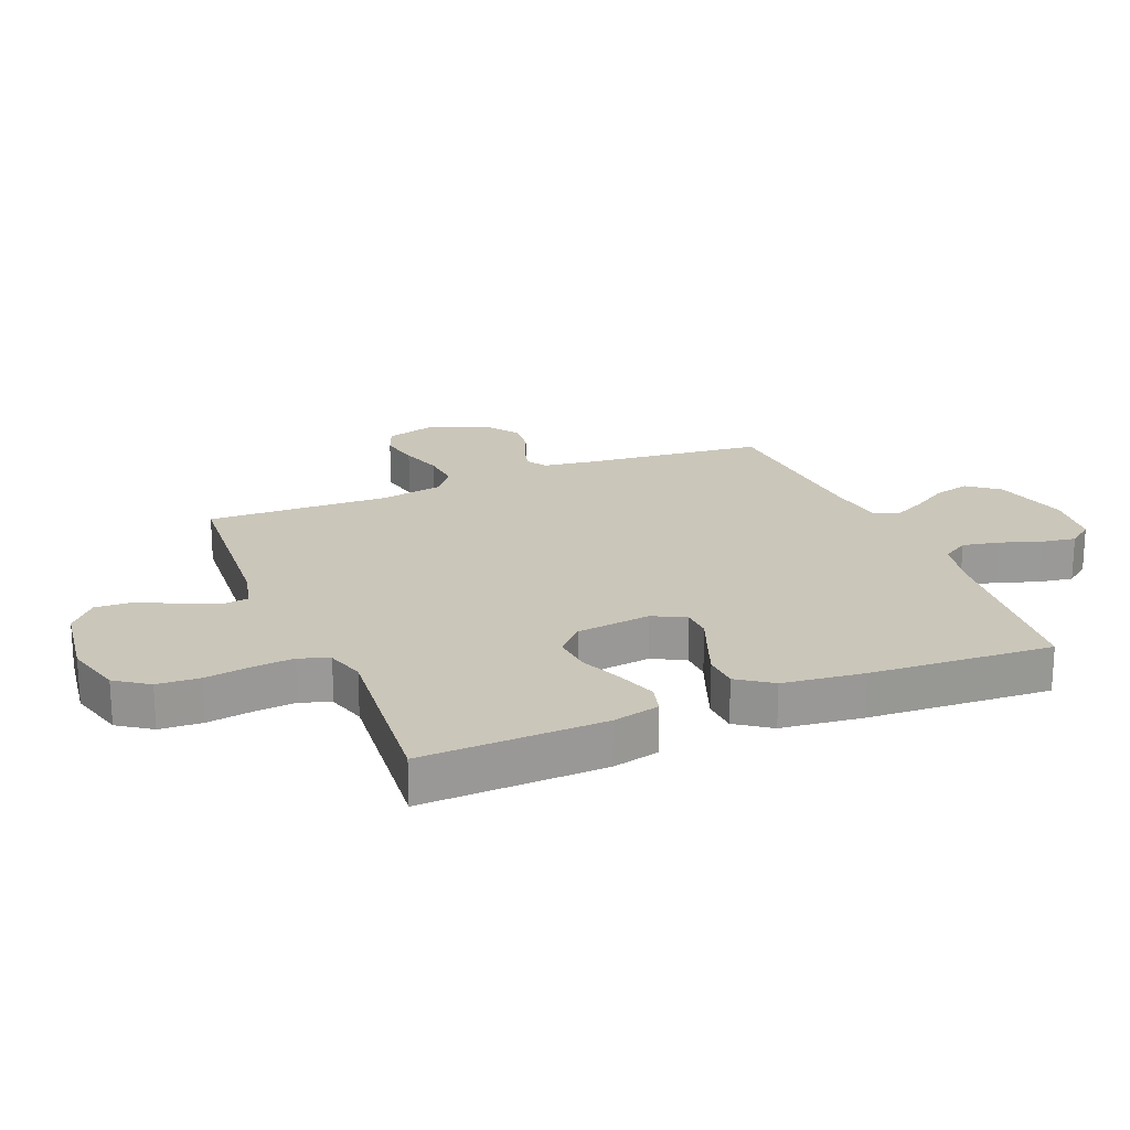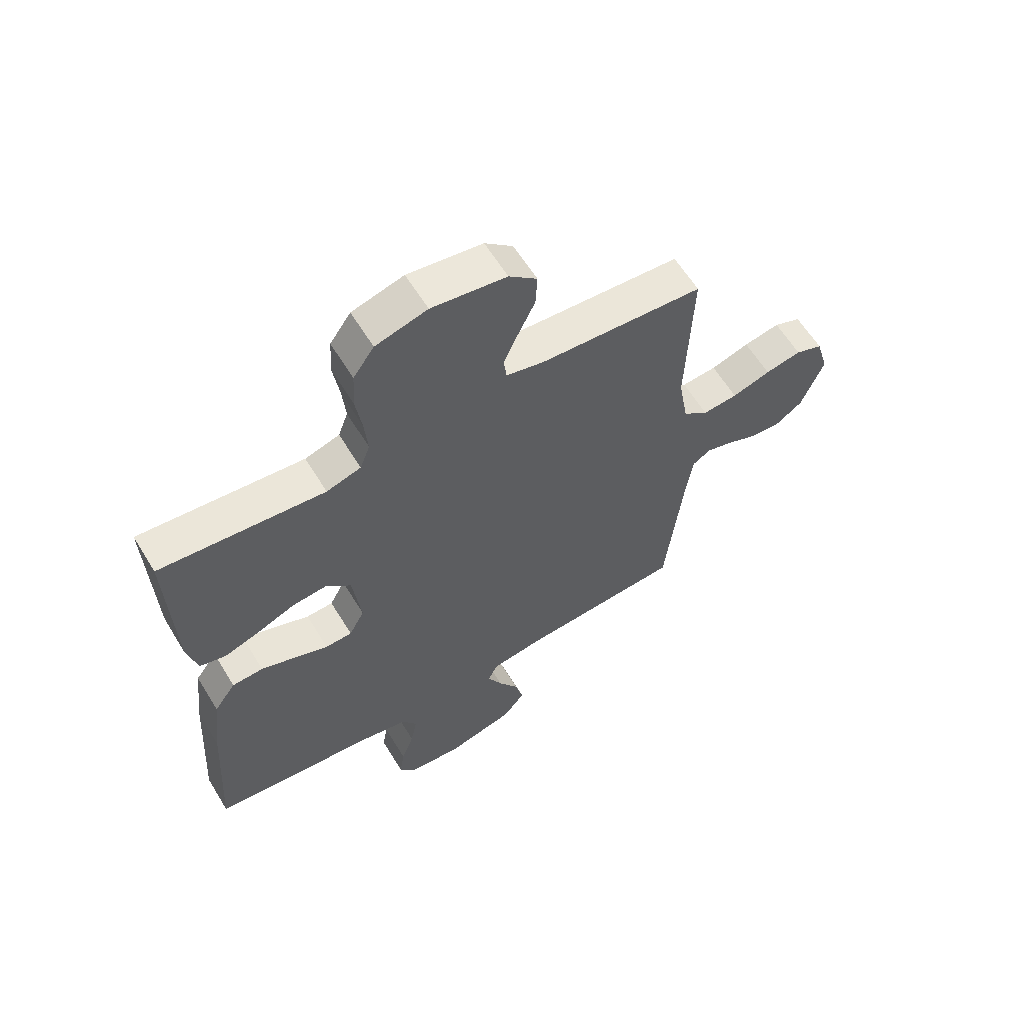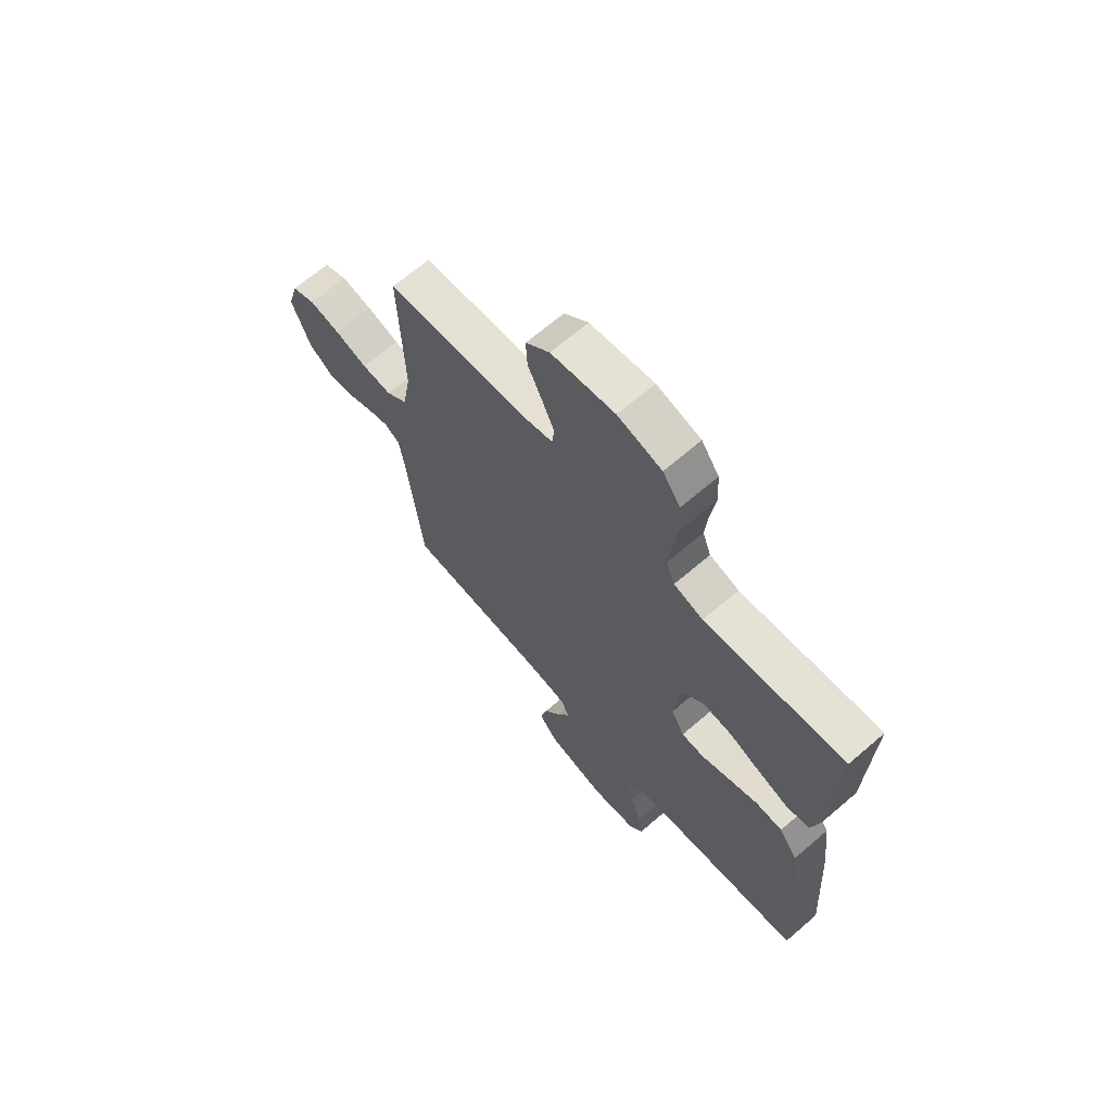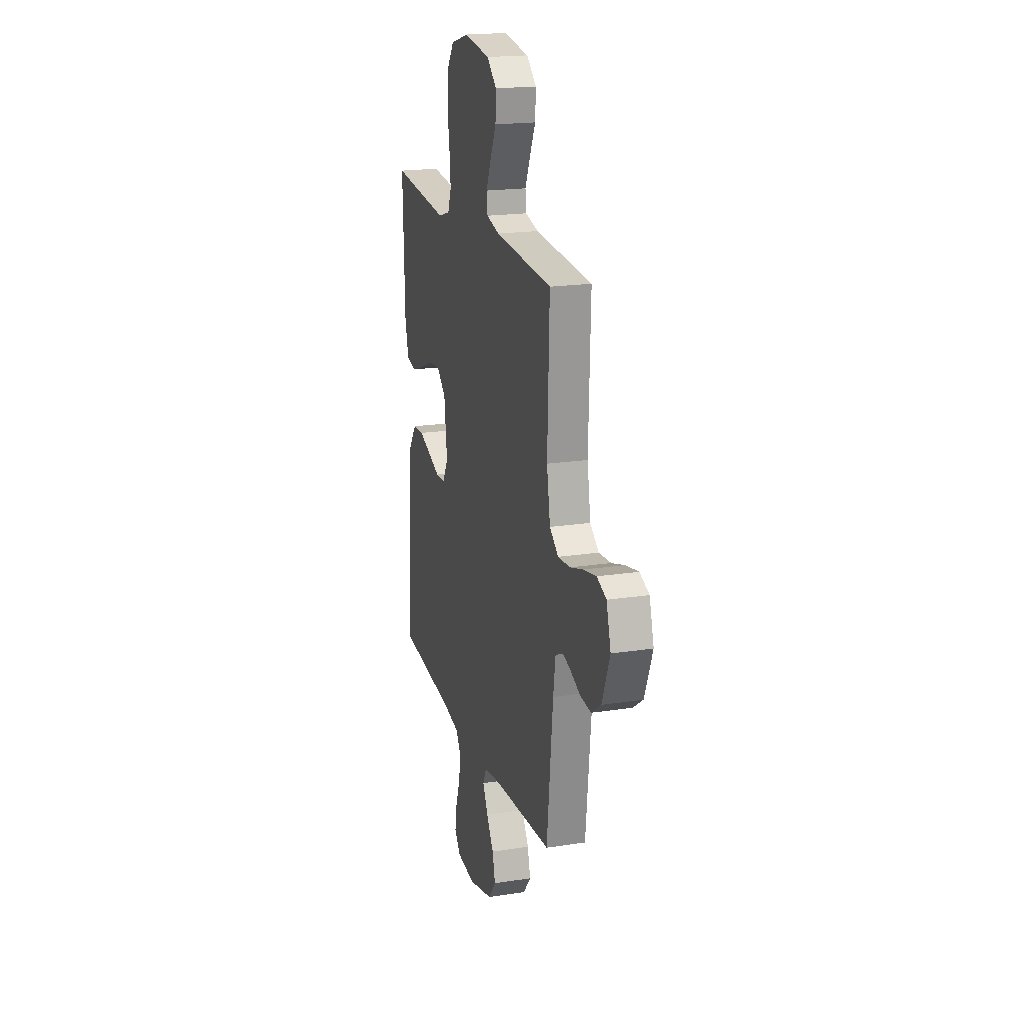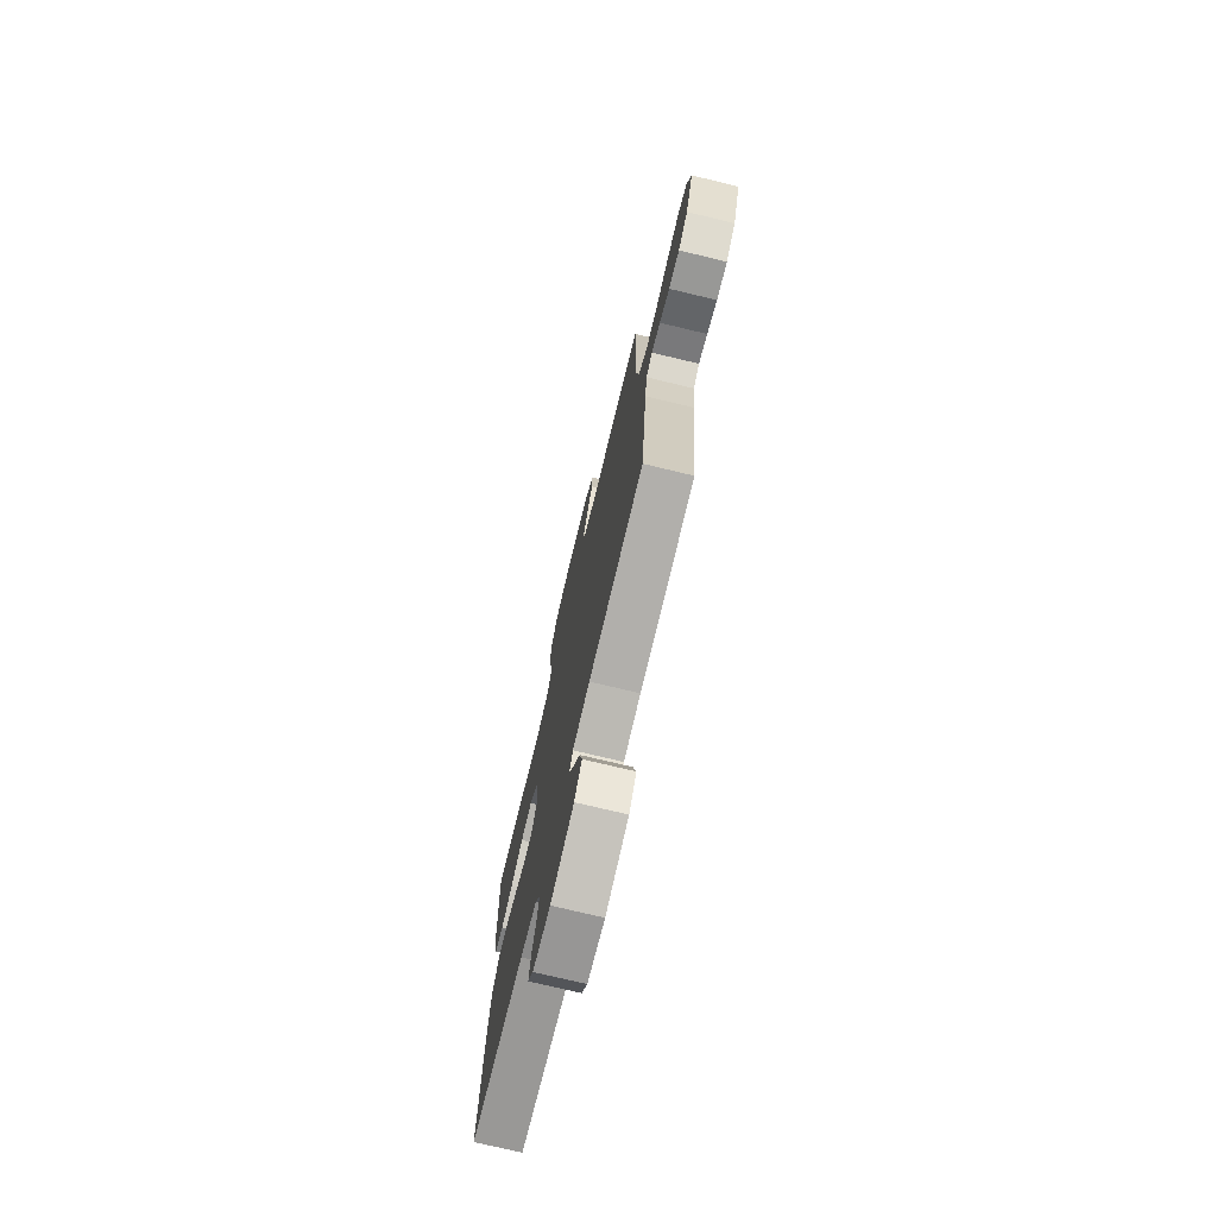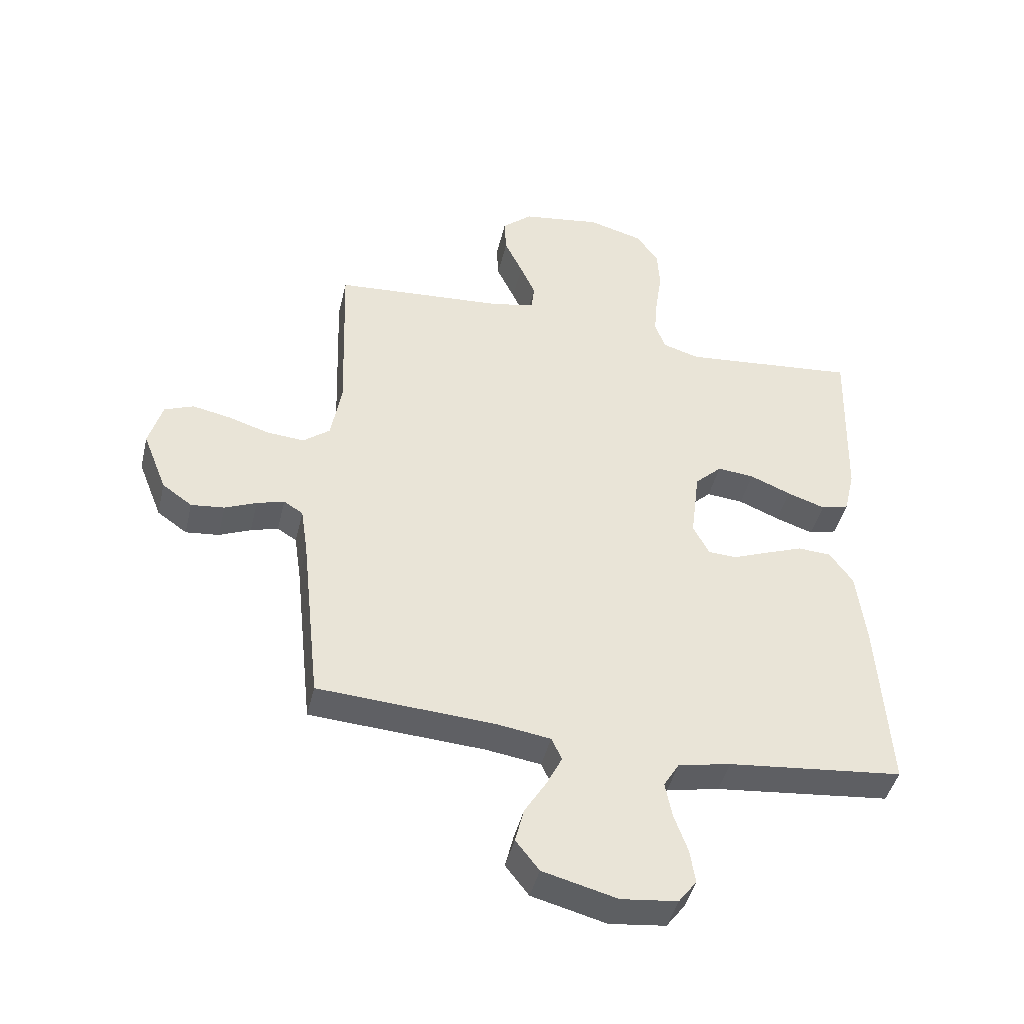
<metadata>
{"format":"obj","ext":"obj","renderer":"f3d","projection":"perspective","resolution":1024,"background":"white","views":[{"elev":21.1,"azim":67.6,"up":"+Y"},{"elev":61.4,"azim":148.6,"up":"+Z"},{"elev":67.1,"azim":49.2,"up":"+Z"},{"elev":19.5,"azim":-106.2,"up":"+Z"},{"elev":-74.5,"azim":-103.5,"up":"+Z"},{"elev":-43.9,"azim":-13.2,"up":"+Z"}]}
</metadata>
<code>
v -0.5 0.07 0.5
v -0.2 0.07 0.522
v -0.132 0.07 0.539
v -0.127 0.07 0.582
v -0.153 0.07 0.641
v -0.184 0.07 0.706
v -0.187 0.07 0.767
v -0.136 0.07 0.812
v 0 0.07 0.832
v 0.094 0.07 0.806
v 0.132 0.07 0.752
v 0.136 0.07 0.682
v 0.125 0.07 0.607
v 0.119 0.07 0.539
v 0.137 0.07 0.49
v 0.2 0.07 0.471
v 0.5 0.07 0.5
v 0.491 0.07 0.2
v 0.473 0.07 0.123
v 0.425 0.07 0.11
v 0.36 0.07 0.132
v 0.29 0.07 0.161
v 0.227 0.07 0.167
v 0.181 0.07 0.123
v 0.166 0.07 0
v 0.194 0.07 -0.053
v 0.243 0.07 -0.055
v 0.304 0.07 -0.031
v 0.368 0.07 -0.007
v 0.425 0.07 -0.01
v 0.465 0.07 -0.066
v 0.481 0.07 -0.2
v 0.5 0.07 -0.5
v 0.2 0.07 -0.531
v 0.11 0.07 -0.549
v 0.083 0.07 -0.593
v 0.095 0.07 -0.654
v 0.118 0.07 -0.719
v 0.127 0.07 -0.777
v 0.096 0.07 -0.818
v 0 0.07 -0.829
v -0.127 0.07 -0.796
v -0.167 0.07 -0.745
v -0.152 0.07 -0.685
v -0.115 0.07 -0.625
v -0.088 0.07 -0.571
v -0.106 0.07 -0.533
v -0.2 0.07 -0.519
v -0.5 0.07 -0.5
v -0.532 0.07 -0.2
v -0.544 0.07 -0.118
v -0.577 0.07 -0.097
v -0.624 0.07 -0.111
v -0.678 0.07 -0.134
v -0.735 0.07 -0.14
v -0.786 0.07 -0.104
v -0.827 0.07 0
v -0.804 0.07 0.08
v -0.754 0.07 0.1
v -0.688 0.07 0.087
v -0.618 0.07 0.065
v -0.554 0.07 0.06
v -0.508 0.07 0.096
v -0.49 0.07 0.2
v -0.5 0 0.5
v -0.2 0 0.522
v -0.132 0 0.539
v -0.127 0 0.582
v -0.153 0 0.641
v -0.184 0 0.706
v -0.187 0 0.767
v -0.136 0 0.812
v 0 0 0.832
v 0.094 0 0.806
v 0.132 0 0.752
v 0.136 0 0.682
v 0.125 0 0.607
v 0.119 0 0.539
v 0.137 0 0.49
v 0.2 0 0.471
v 0.5 0 0.5
v 0.491 0 0.2
v 0.473 0 0.123
v 0.425 0 0.11
v 0.36 0 0.132
v 0.29 0 0.161
v 0.227 0 0.167
v 0.181 0 0.123
v 0.166 0 0
v 0.194 0 -0.053
v 0.243 0 -0.055
v 0.304 0 -0.031
v 0.368 0 -0.007
v 0.425 0 -0.01
v 0.465 0 -0.066
v 0.481 0 -0.2
v 0.5 0 -0.5
v 0.2 0 -0.531
v 0.11 0 -0.549
v 0.083 0 -0.593
v 0.095 0 -0.654
v 0.118 0 -0.719
v 0.127 0 -0.777
v 0.096 0 -0.818
v 0 0 -0.829
v -0.127 0 -0.796
v -0.167 0 -0.745
v -0.152 0 -0.685
v -0.115 0 -0.625
v -0.088 0 -0.571
v -0.106 0 -0.533
v -0.2 0 -0.519
v -0.5 0 -0.5
v -0.532 0 -0.2
v -0.544 0 -0.118
v -0.577 0 -0.097
v -0.624 0 -0.111
v -0.678 0 -0.134
v -0.735 0 -0.14
v -0.786 0 -0.104
v -0.827 0 0
v -0.804 0 0.08
v -0.754 0 0.1
v -0.688 0 0.087
v -0.618 0 0.065
v -0.554 0 0.06
v -0.508 0 0.096
v -0.49 0 0.2
f 59 60 61
f 58 59 61
f 57 58 61
f 56 57 61
f 55 56 61
f 54 55 61
f 53 54 61
f 52 53 61 62
f 51 52 62 63
f 48 49 50
f 51 63 64
f 50 51 64
f 48 50 64
f 47 48 64
f 43 44 45
f 42 43 45
f 41 42 45
f 40 41 45
f 39 40 45
f 38 39 45
f 37 38 45
f 36 37 45 46
f 35 36 46 47
f 32 33 34
f 31 32 34
f 30 31 34
f 29 30 34
f 28 29 34
f 27 28 34
f 34 35 47
f 27 34 47
f 26 27 47
f 20 21 22
f 19 20 22
f 18 19 22
f 17 18 22
f 16 17 22
f 15 16 22 23
f 14 15 23 24
f 11 12 13
f 10 11 13
f 9 10 13
f 8 9 13
f 7 8 13
f 6 7 13
f 5 6 13
f 4 5 13 14
f 14 24 25
f 4 14 25
f 3 4 25
f 64 1 2
f 26 47 64
f 25 26 64
f 3 25 64
f 2 3 64
f 125 124 123
f 125 123 122
f 125 122 121
f 125 121 120
f 125 120 119
f 125 119 118
f 125 118 117
f 126 125 117 116
f 127 126 116 115
f 114 113 112
f 128 127 115
f 128 115 114
f 128 114 112
f 128 112 111
f 109 108 107
f 109 107 106
f 109 106 105
f 109 105 104
f 109 104 103
f 109 103 102
f 109 102 101
f 110 109 101 100
f 111 110 100 99
f 98 97 96
f 98 96 95
f 98 95 94
f 98 94 93
f 98 93 92
f 98 92 91
f 111 99 98
f 111 98 91
f 111 91 90
f 86 85 84
f 86 84 83
f 86 83 82
f 86 82 81
f 86 81 80
f 87 86 80 79
f 88 87 79 78
f 77 76 75
f 77 75 74
f 77 74 73
f 77 73 72
f 77 72 71
f 77 71 70
f 77 70 69
f 78 77 69 68
f 89 88 78
f 89 78 68
f 89 68 67
f 66 65 128
f 128 111 90
f 128 90 89
f 128 89 67
f 128 67 66
f 1 65 66 2
f 2 66 67 3
f 3 67 68 4
f 4 68 69 5
f 5 69 70 6
f 6 70 71 7
f 7 71 72 8
f 8 72 73 9
f 9 73 74 10
f 10 74 75 11
f 11 75 76 12
f 12 76 77 13
f 13 77 78 14
f 14 78 79 15
f 15 79 80 16
f 16 80 81 17
f 17 81 82 18
f 18 82 83 19
f 19 83 84 20
f 20 84 85 21
f 21 85 86 22
f 22 86 87 23
f 23 87 88 24
f 24 88 89 25
f 25 89 90 26
f 26 90 91 27
f 27 91 92 28
f 28 92 93 29
f 29 93 94 30
f 30 94 95 31
f 31 95 96 32
f 32 96 97 33
f 33 97 98 34
f 34 98 99 35
f 35 99 100 36
f 36 100 101 37
f 37 101 102 38
f 38 102 103 39
f 39 103 104 40
f 40 104 105 41
f 41 105 106 42
f 42 106 107 43
f 43 107 108 44
f 44 108 109 45
f 45 109 110 46
f 46 110 111 47
f 47 111 112 48
f 48 112 113 49
f 49 113 114 50
f 50 114 115 51
f 51 115 116 52
f 52 116 117 53
f 53 117 118 54
f 54 118 119 55
f 55 119 120 56
f 56 120 121 57
f 57 121 122 58
f 58 122 123 59
f 59 123 124 60
f 60 124 125 61
f 61 125 126 62
f 62 126 127 63
f 63 127 128 64
f 64 128 65 1

</code>
